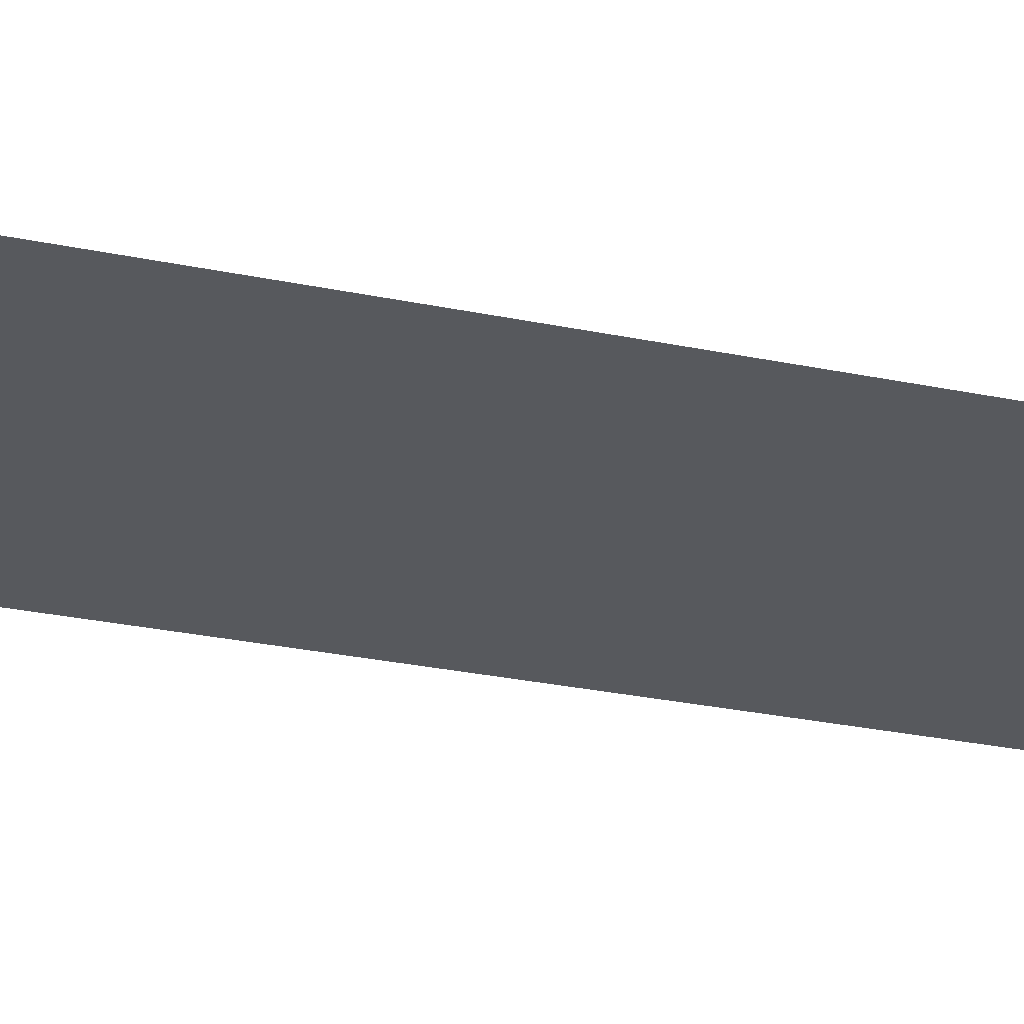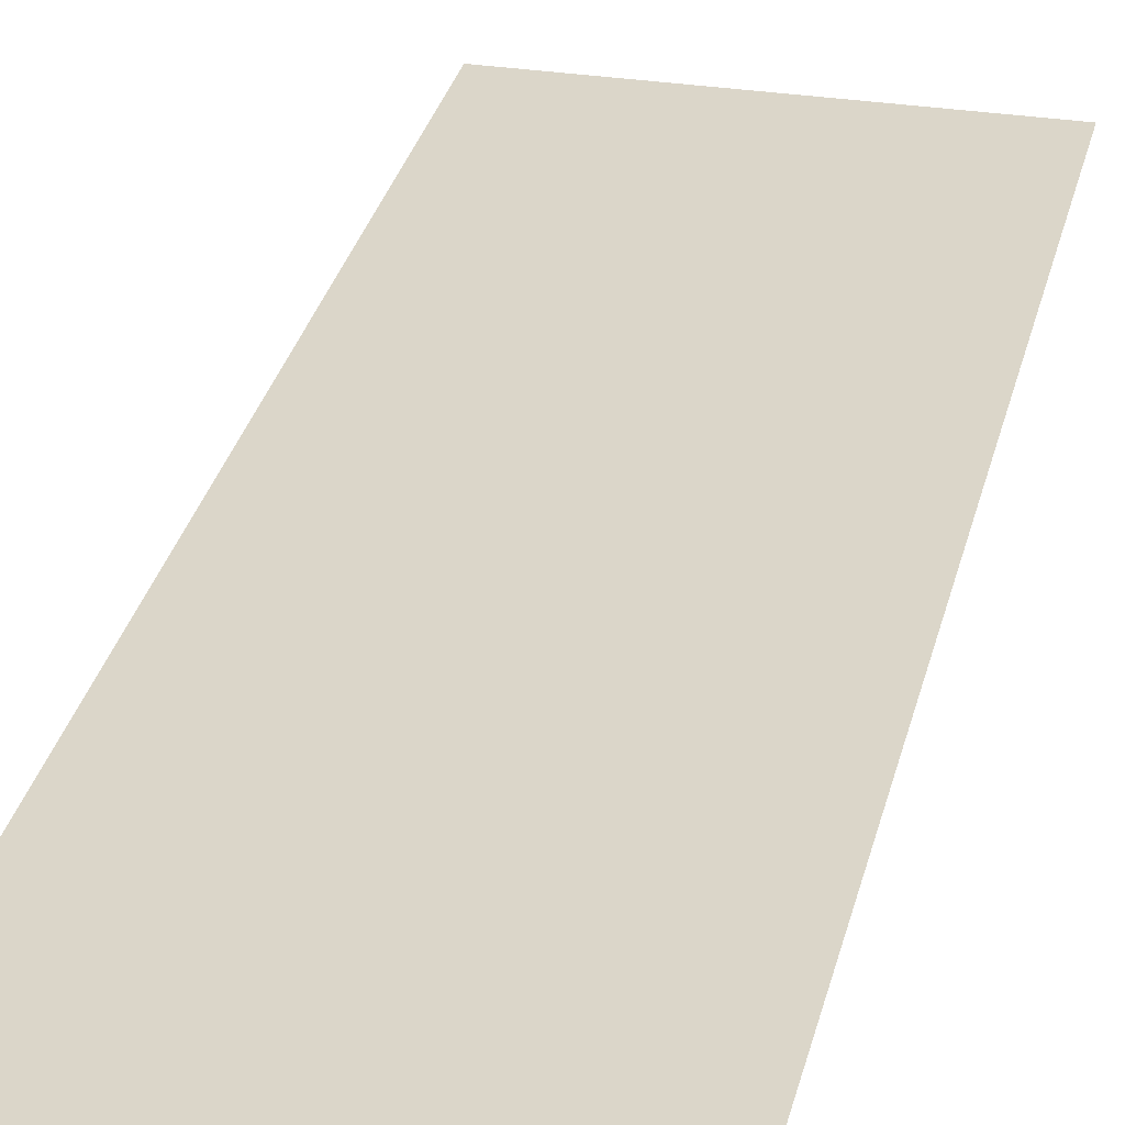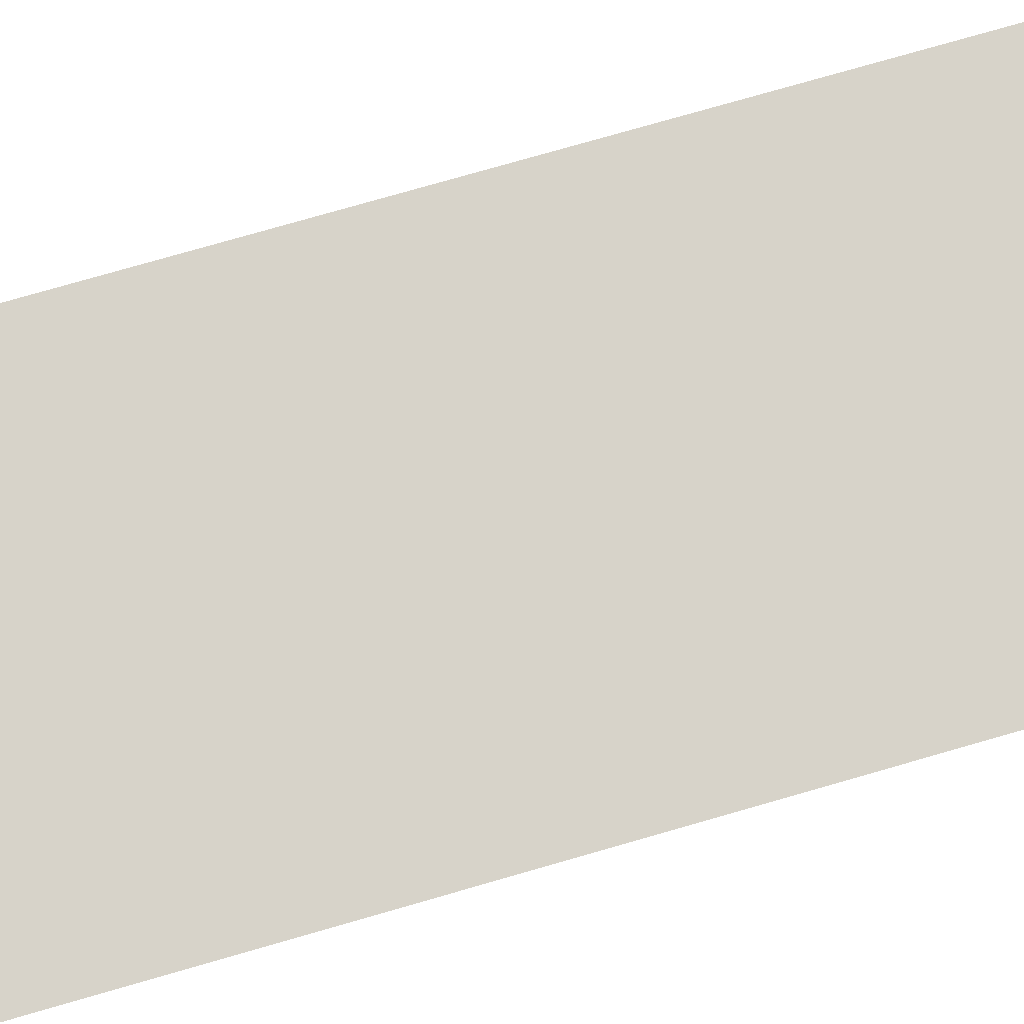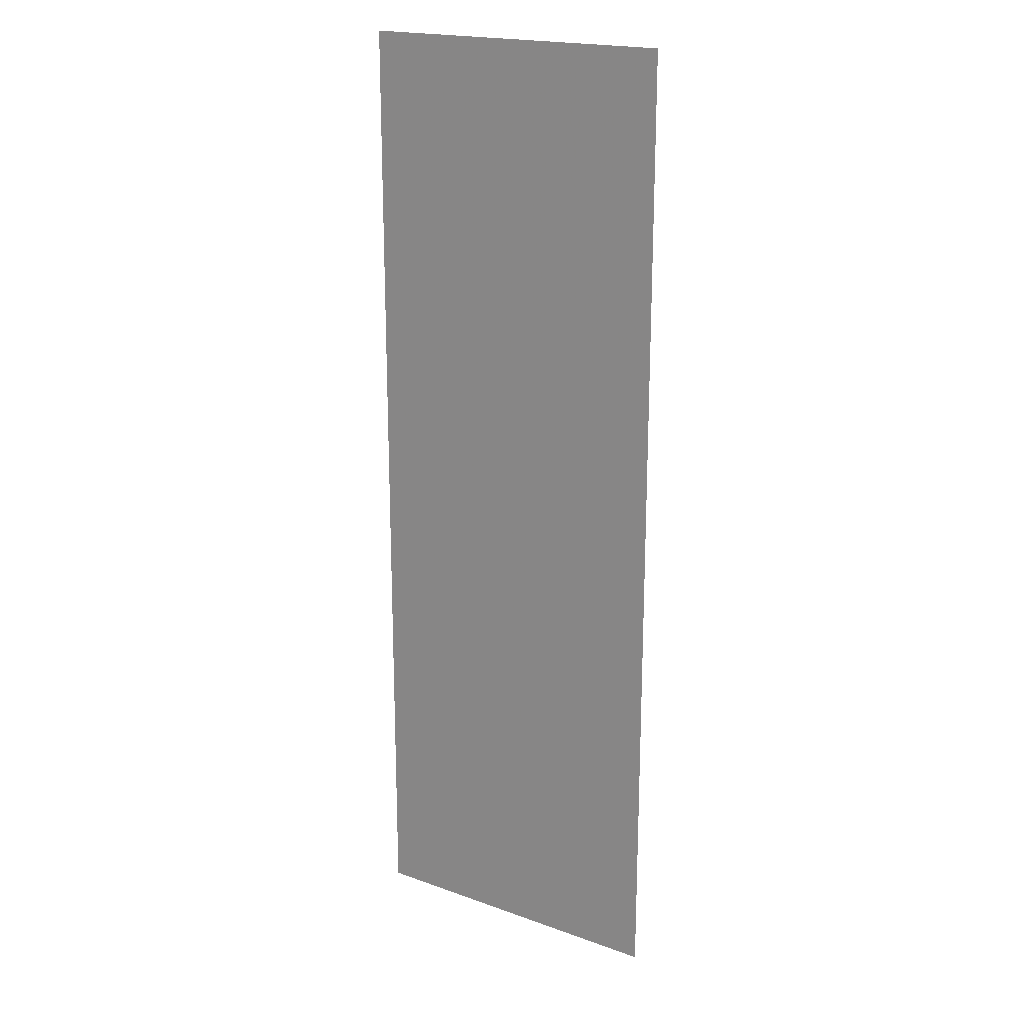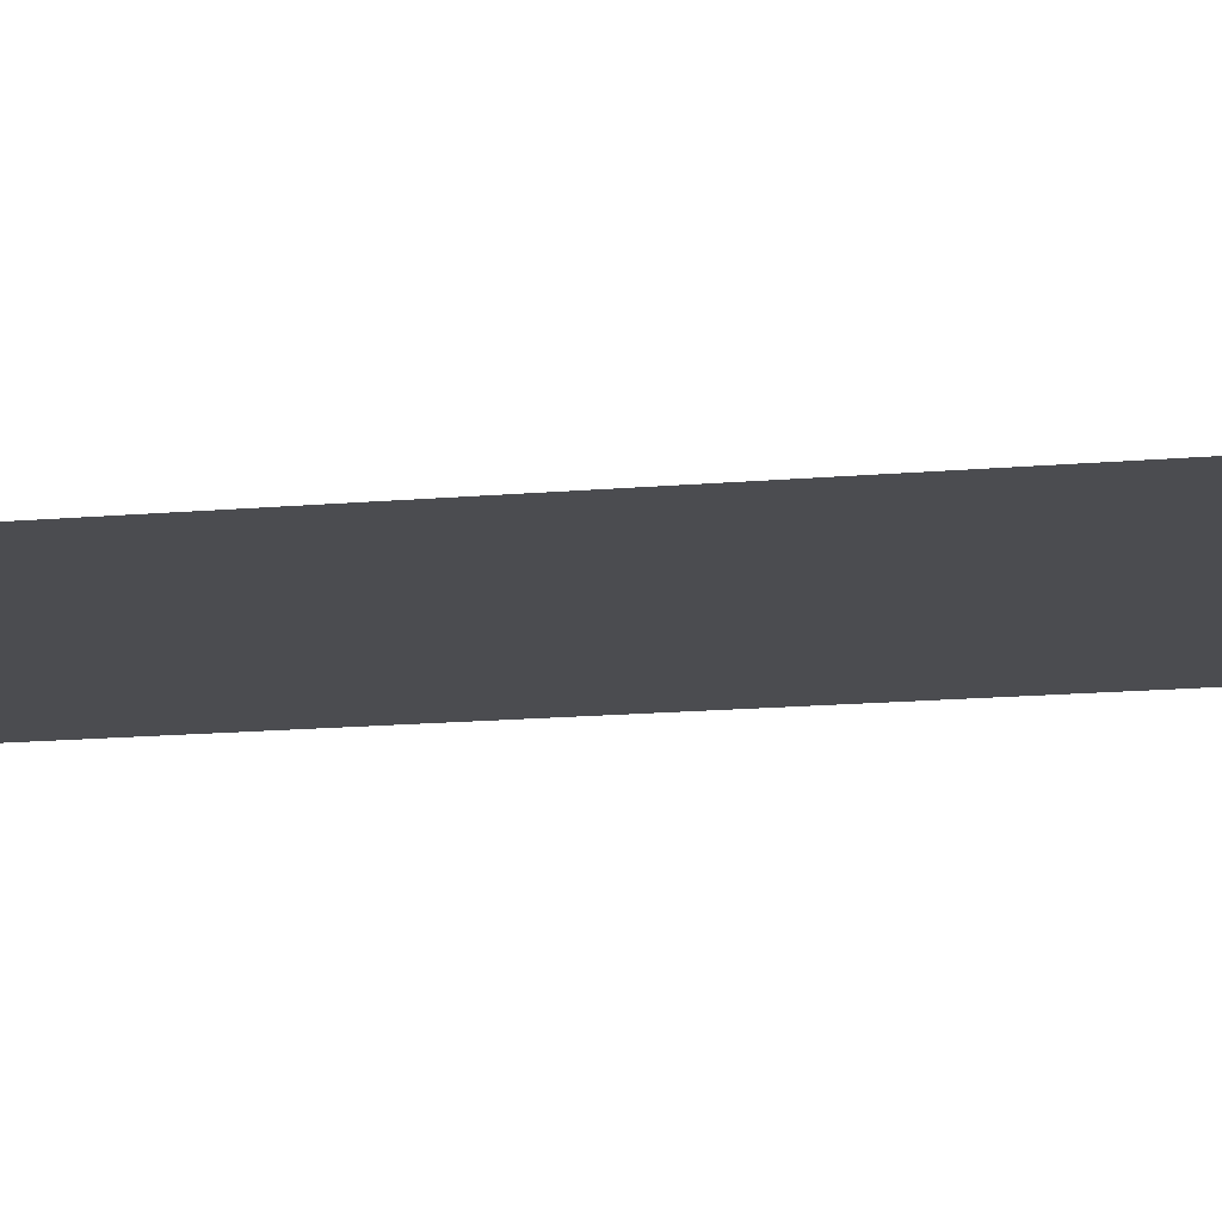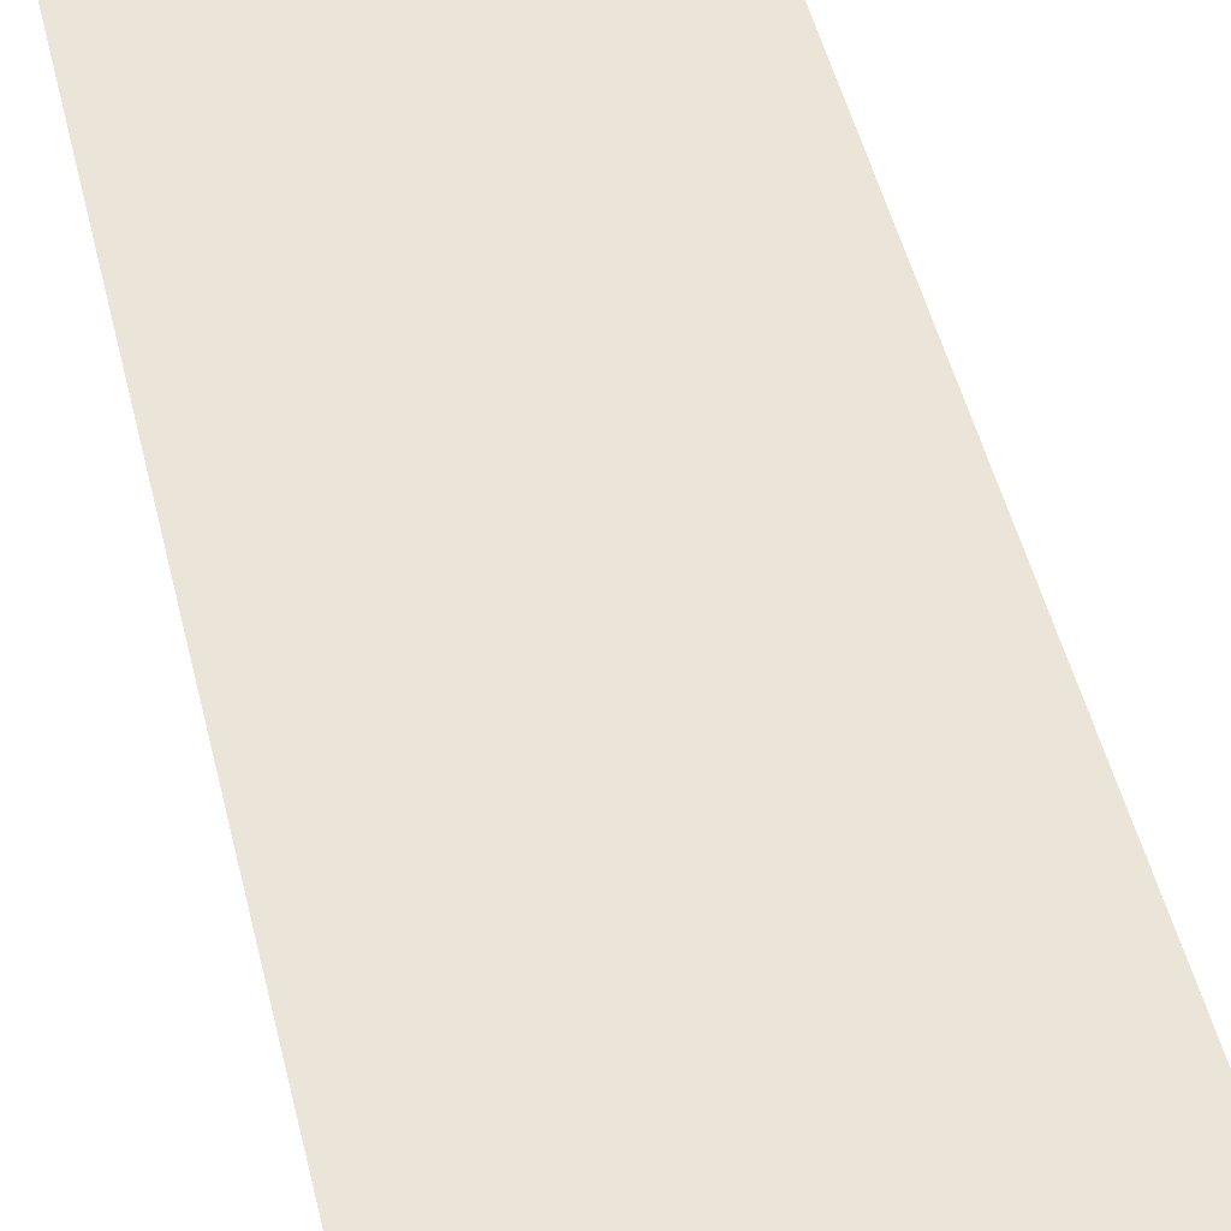
<metadata>
{"format":"obj","ext":"obj","renderer":"f3d","projection":"perspective","resolution":1024,"background":"white","views":[{"elev":-29.0,"azim":-107.2,"up":"+Z"},{"elev":30.0,"azim":12.8,"up":"+Z"},{"elev":76.1,"azim":73.9,"up":"+Z"},{"elev":19.5,"azim":33.7,"up":"+Y"},{"elev":-15.2,"azim":-79.3,"up":"+Z"},{"elev":45.2,"azim":167.4,"up":"+Z"}]}
</metadata>
<code>
o Mesh_wall11
v 2.9 0 4.34
v 3.9 0 4.34
v 3.9 3 4.34
v 2.9 3 4.34
f 1 2 3 4

</code>
